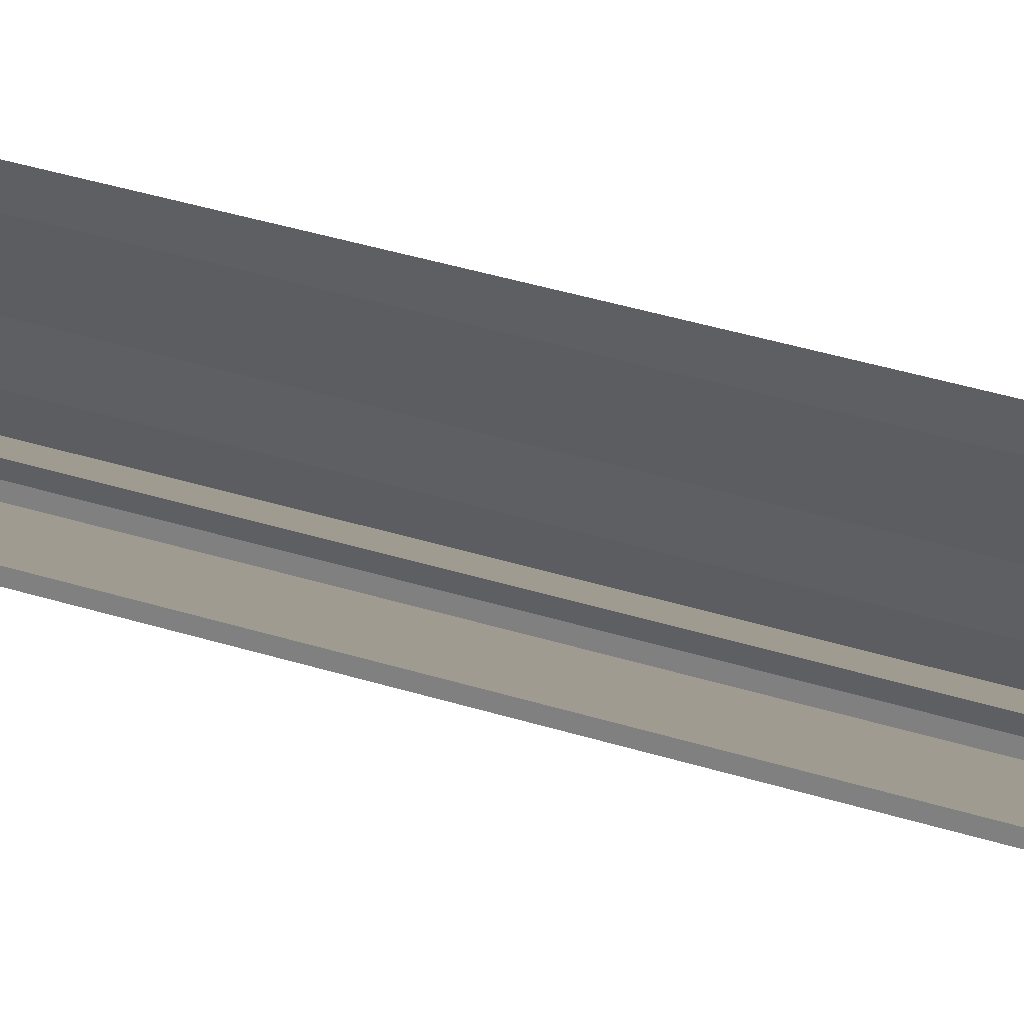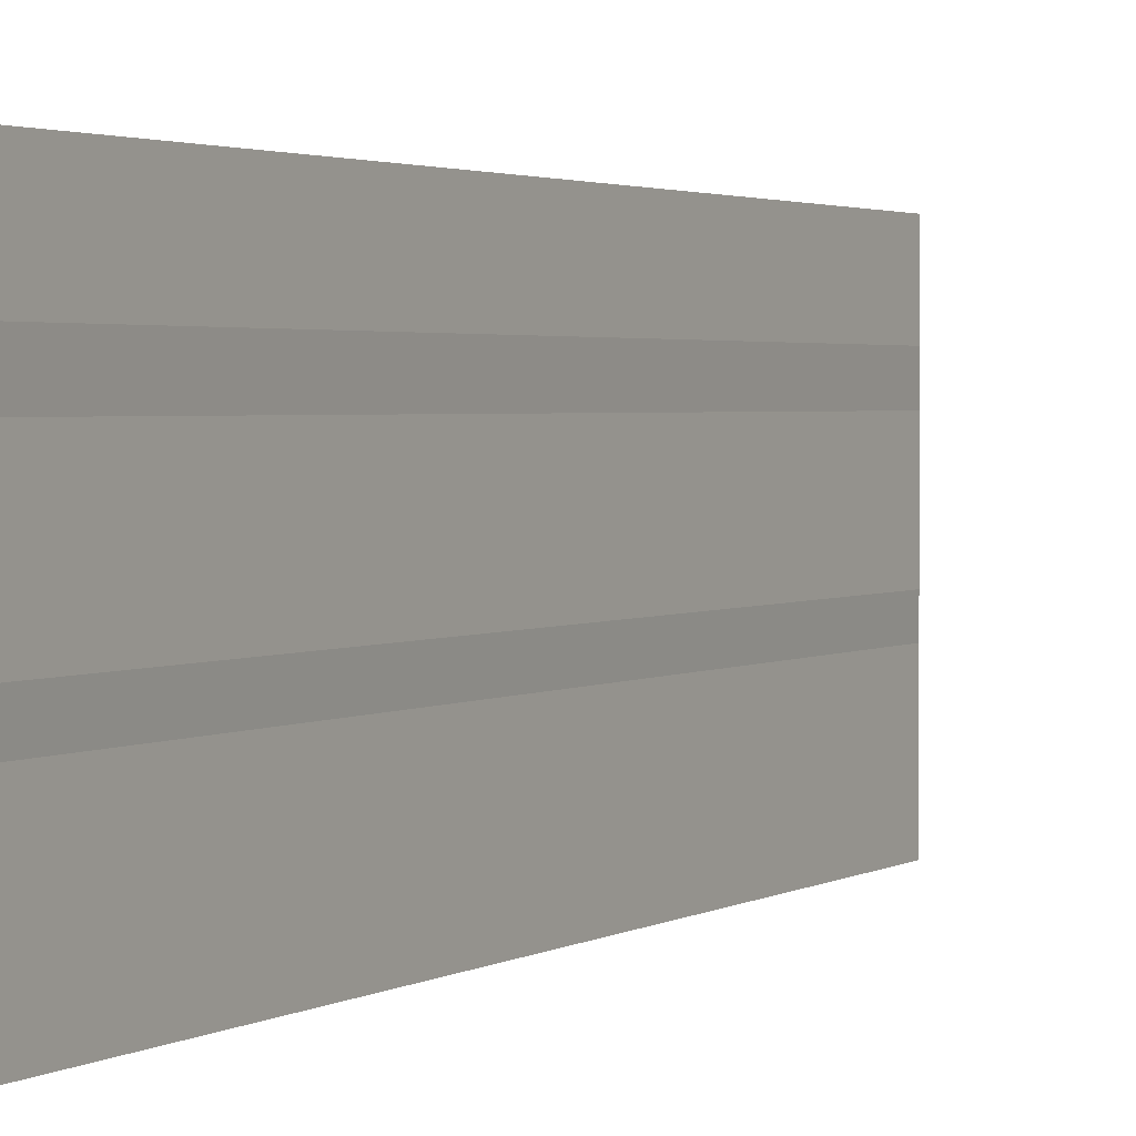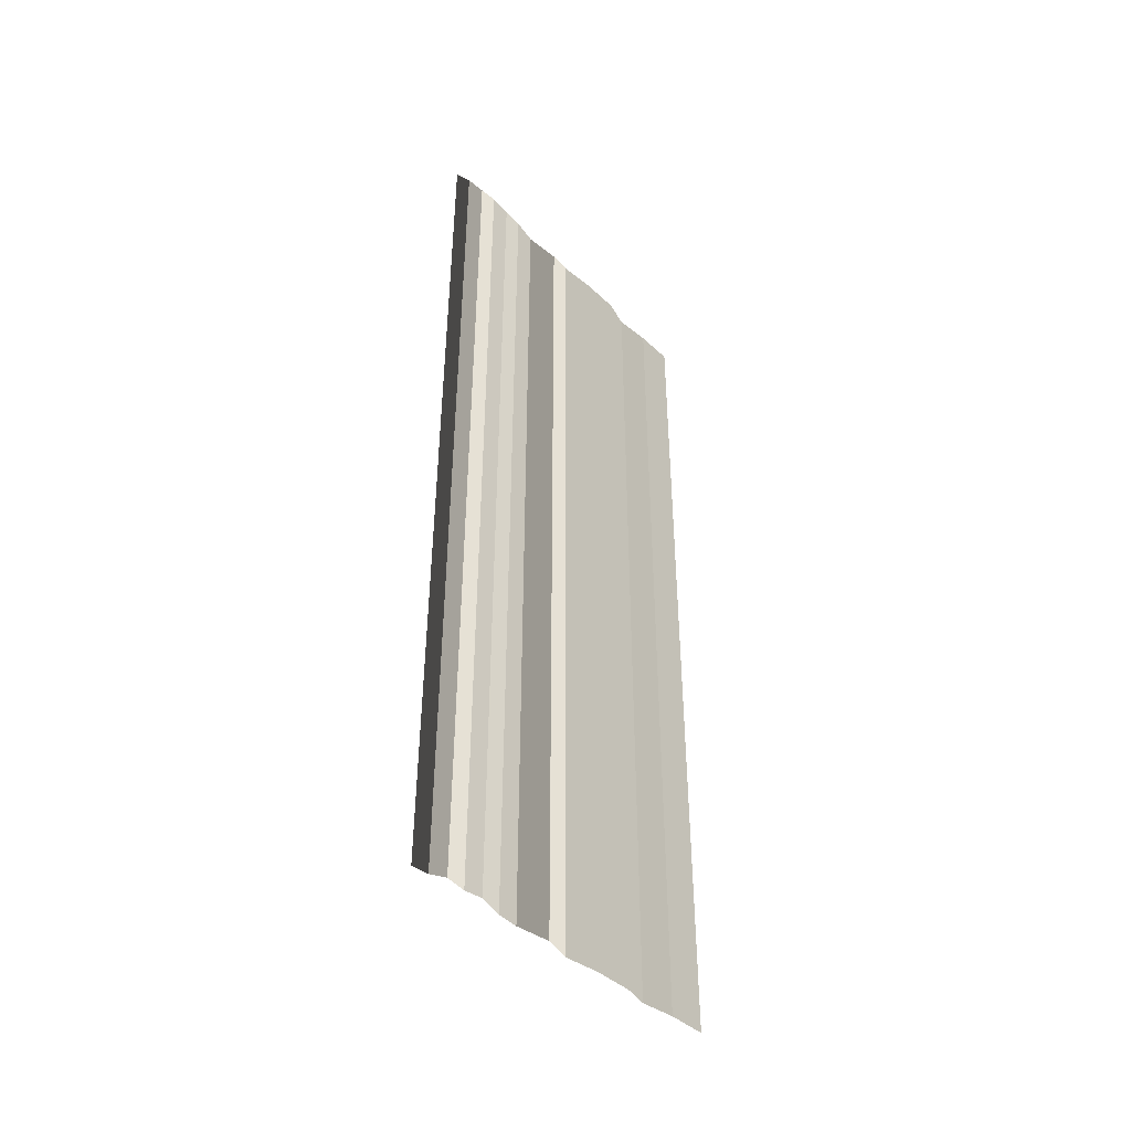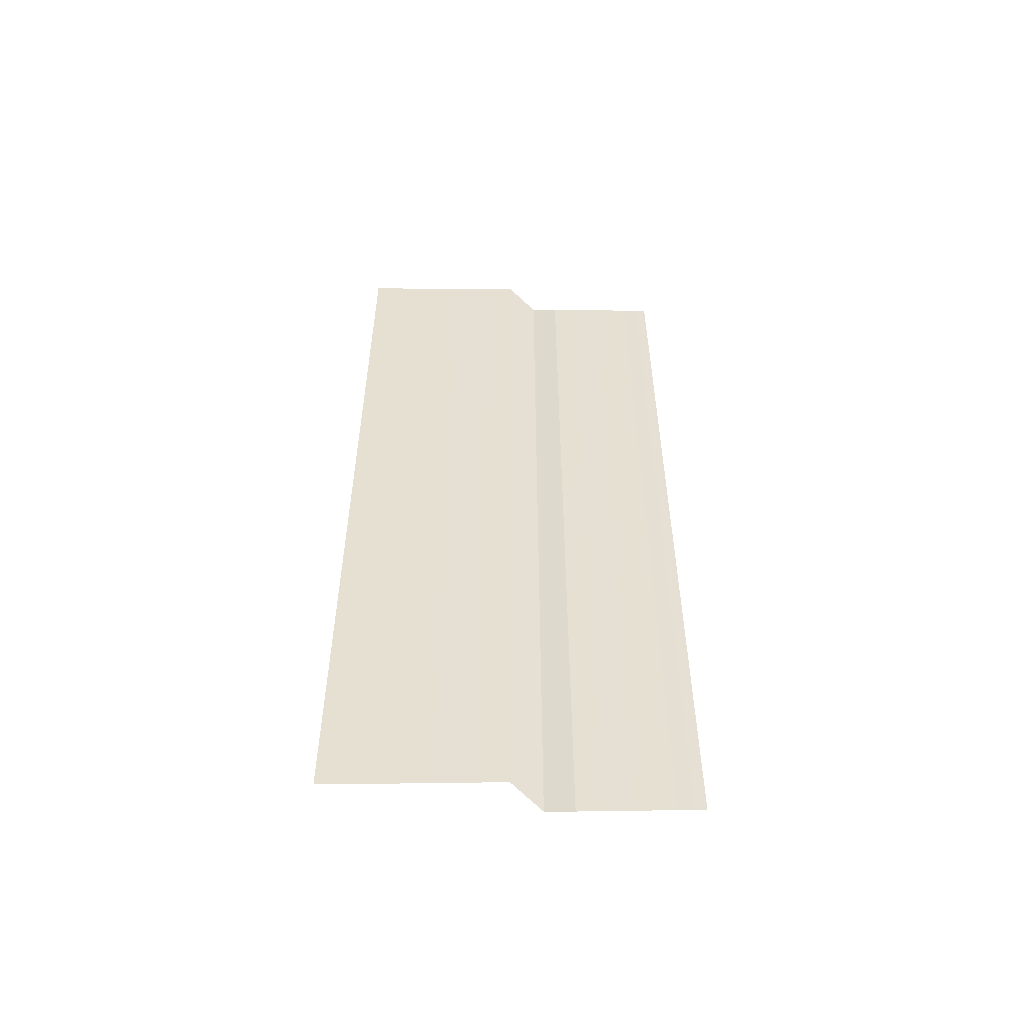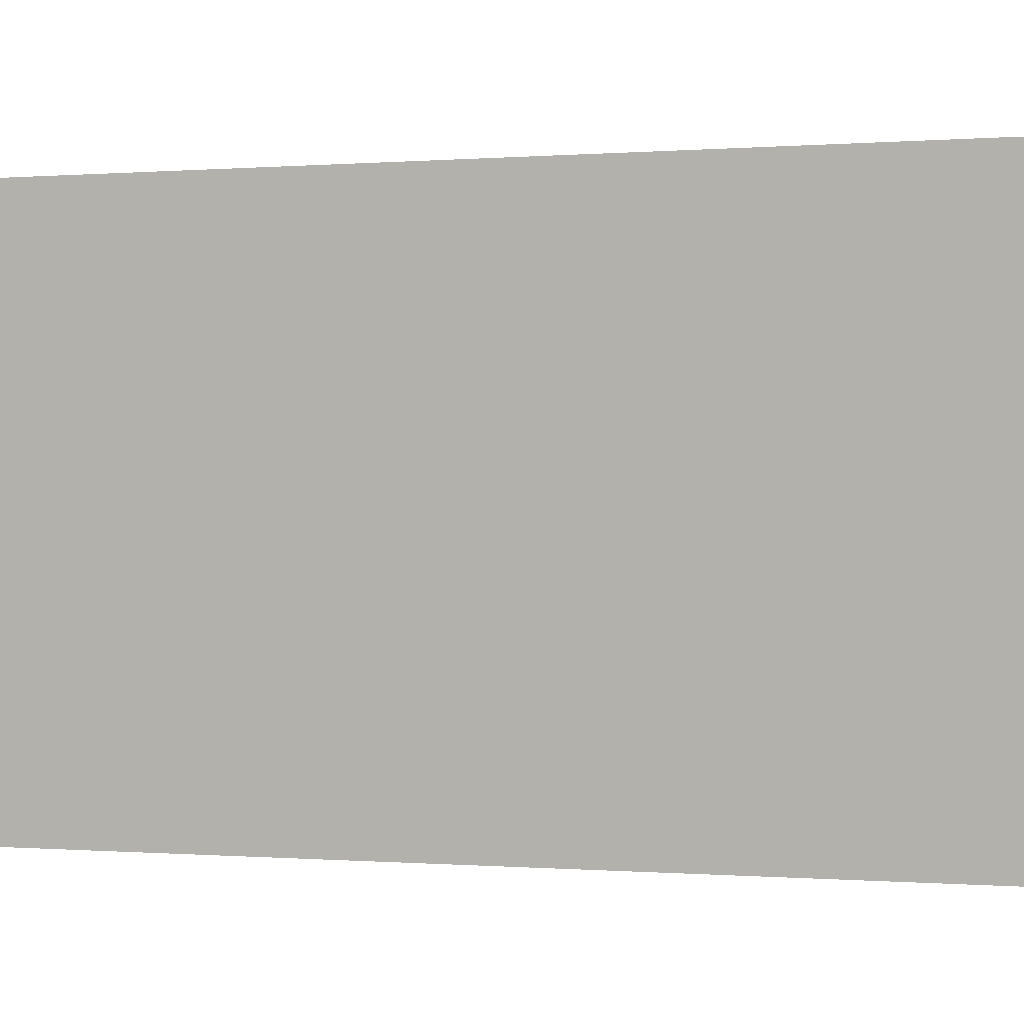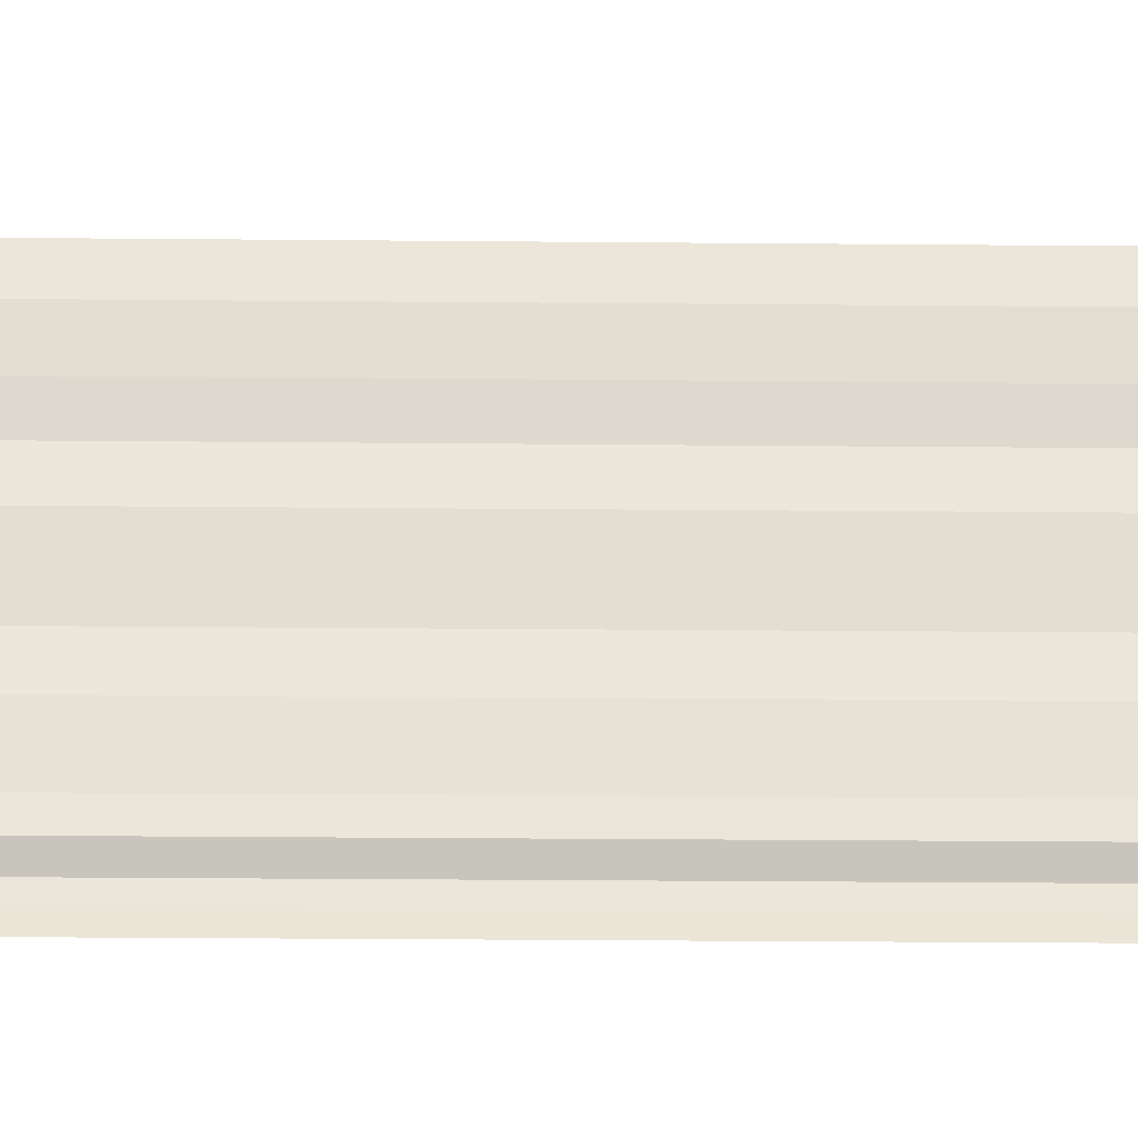
<metadata>
{"format":"obj","ext":"obj","renderer":"f3d","projection":"perspective","resolution":1024,"background":"white","views":[{"elev":53.9,"azim":-73.0,"up":"+Z"},{"elev":2.3,"azim":27.4,"up":"+Z"},{"elev":-43.6,"azim":-138.2,"up":"+Y"},{"elev":-53.1,"azim":83.6,"up":"+Y"},{"elev":-0.1,"azim":-65.8,"up":"+Z"},{"elev":-27.5,"azim":-90.8,"up":"+Z"}]}
</metadata>
<code>
o 1387
v 2201 1858 3.504
v 2201 1858 3.504
v 2201 1858 3.504
v 2201 1858 3.504
v 2201 1858 3.504
v 2201 1858 3.504
v 2201 1858 3.504
v 2201 1858 3.504
v 2201 1858 3.504
v 2201 1858 3.504
v 2201 1858 3.504
v 2201 1858 3.504
v 2201 1858 3.503
v 2201 1858 3.504
v 2201 1858 3.503
v 2201 1858 3.504
v 2201 1858 3.504
v 2201 1858 3.503
v 2201 1858 3.504
v 2201 1858 3.503
v 2201 1858 3.503
v 2201 1858 3.503
v 2201 1858 3.503
v 2201 1858 3.503
v 2201 1858 3.503
v 2201 1858 3.503
v 2201 1858 3.503
v 2201 1858 3.503
v 2201 1858 3.503
v 2201 1858 3.503
v 2201 1858 3.503
v 2201 1858 3.503
v 2201 1858 3.503
v 2201 1858 3.503
v 2201 1858 3.503
v 2201 1858 3.503
v 2201 1858 3.503
v 2201 1858 3.503
v 2201 1858 3.503
v 2201 1858 3.503
v 2201 1858 3.503
v 2201 1858 3.503
v 2201 1858 3.502
v 2201 1858 3.503
v 2201 1858 3.502
v 2201 1858 3.503
v 2201 1858 3.503
v 2201 1858 3.502
v 2201 1858 3.503
v 2201 1858 3.502
v 2201 1858 3.502
v 2201 1858 3.502
v 2201 1858 3.502
v 2201 1858 3.502
v 2201 1858 3.502
v 2201 1858 3.502
v 2201 1858 3.502
v 2201 1858 3.502
v 2201 1858 3.502
v 2201 1858 3.502
v 2201 1858 3.502
v 2201 1858 3.502
v 2201 1858 3.502
v 2201 1858 3.502
v 2201 1858 3.502
v 2201 1858 3.502
v 2201 1858 3.502
v 2201 1858 3.502
v 2201 1858 3.502
v 2201 1858 3.502
v 2201 1858 3.502
v 2201 1858 3.502
v 2201 1858 3.501
v 2201 1858 3.502
v 2201 1858 3.501
v 2201 1858 3.502
v 2201 1858 3.502
v 2201 1858 3.501
v 2201 1858 3.502
v 2201 1858 3.501
v 2201 1858 3.501
v 2201 1858 3.501
v 2201 1858 3.501
v 2201 1858 3.501
v 2201 1858 3.501
v 2201 1858 3.501
v 2201 1858 3.501
v 2201 1858 3.501
v 2201 1858 3.501
v 2201 1858 3.501
v 2201 1858 3.501
v 2201 1858 3.501
v 2201 1858 3.501
v 2201 1858 3.501
v 2201 1858 3.501
v 2201 1858 3.501
v 2201 1858 3.501
v 2201 1858 3.501
v 2201 1858 3.501
v 2201 1858 3.501
v 2201 1858 3.501
v 2201 1858 3.501
v 2201 1858 3.501
v 2201 1858 3.501
v 2201 1858 3.501
v 2201 1858 3.501
v 2201 1858 3.501
v 2201 1858 3.501
v 2201 1858 3.5
v 2201 1858 3.501
v 2201 1858 3.5
v 2201 1858 3.501
v 2201 1858 3.501
v 2201 1858 3.5
v 2201 1858 3.501
v 2201 1858 3.5
v 2201 1858 3.5
v 2201 1858 3.5
v 2201 1858 3.5
v 2201 1858 3.5
v 2201 1858 3.5
v 2201 1858 3.5
v 2201 1858 3.5
v 2201 1858 3.5
f 1 2 3
f 3 4 5
f 6 7 8
f 8 9 10
f 11 12 13
f 13 14 15
f 16 17 18
f 18 19 20
f 21 22 23
f 23 24 25
f 26 27 28
f 28 29 30
f 31 32 33
f 33 34 35
f 36 37 38
f 38 39 40
f 41 42 43
f 43 44 45
f 46 47 48
f 48 49 50
f 51 52 53
f 53 54 55
f 56 57 58
f 58 59 60
f 61 62 63
f 63 64 65
f 66 67 68
f 68 69 70
f 71 72 73
f 73 74 75
f 76 77 78
f 78 79 80
f 81 82 83
f 84 82 83
f 85 86 83
f 84 87 88
f 88 89 90
f 91 82 92
f 91 93 94
f 94 95 96
f 97 98 99
f 99 100 101
f 102 103 104
f 104 105 106
f 107 108 109
f 109 110 111
f 112 113 114
f 114 115 116
f 117 118 119
f 120 118 119
f 121 118 122
f 123 124 119

</code>
